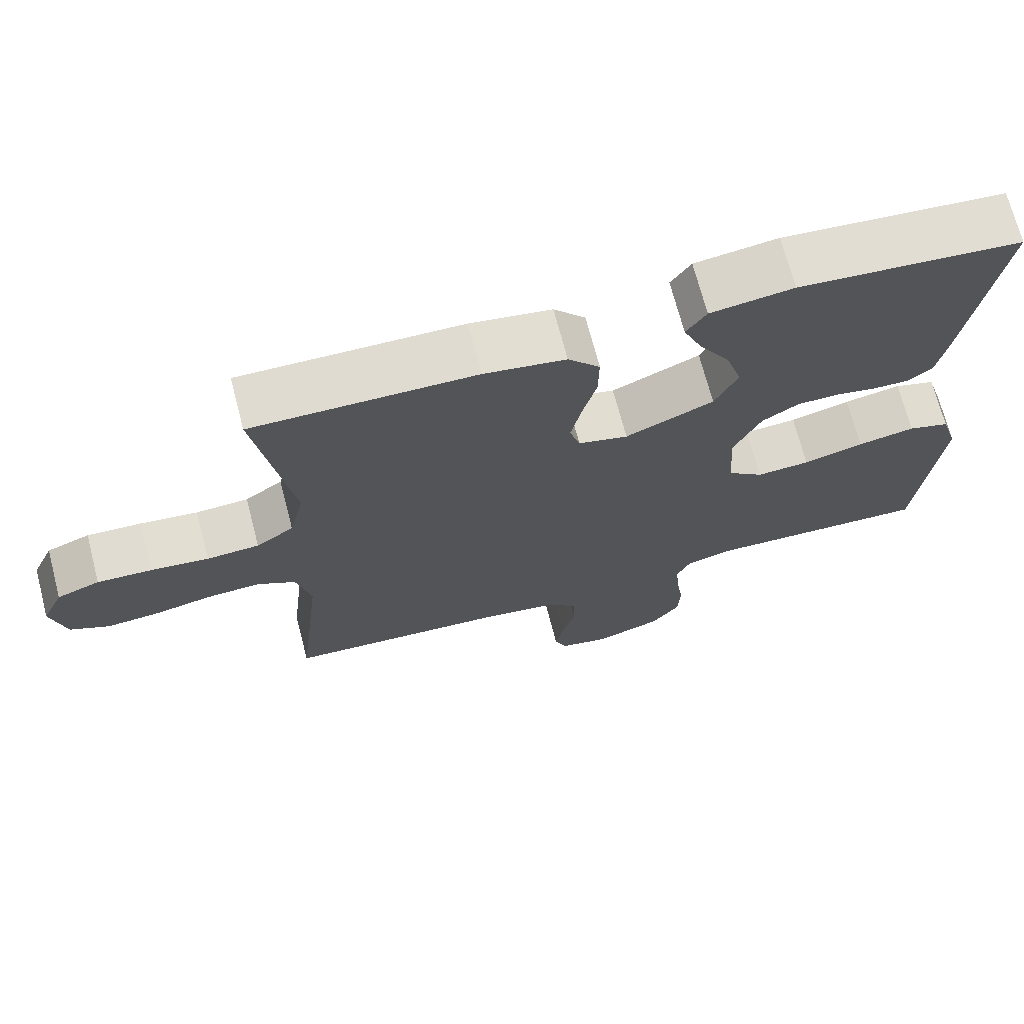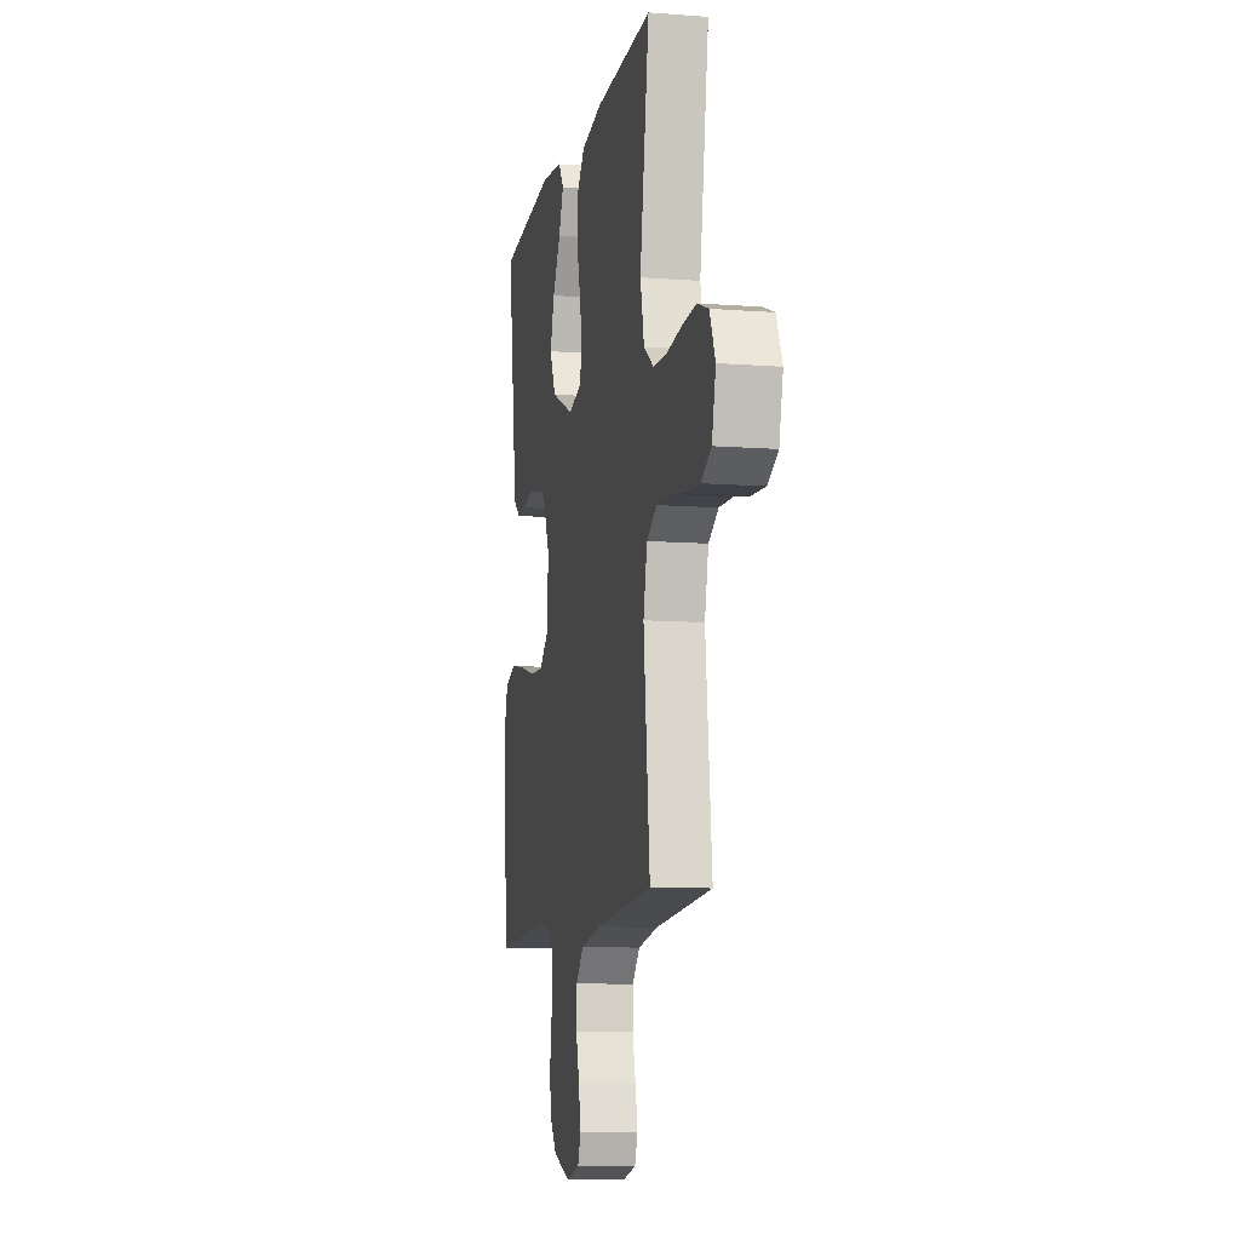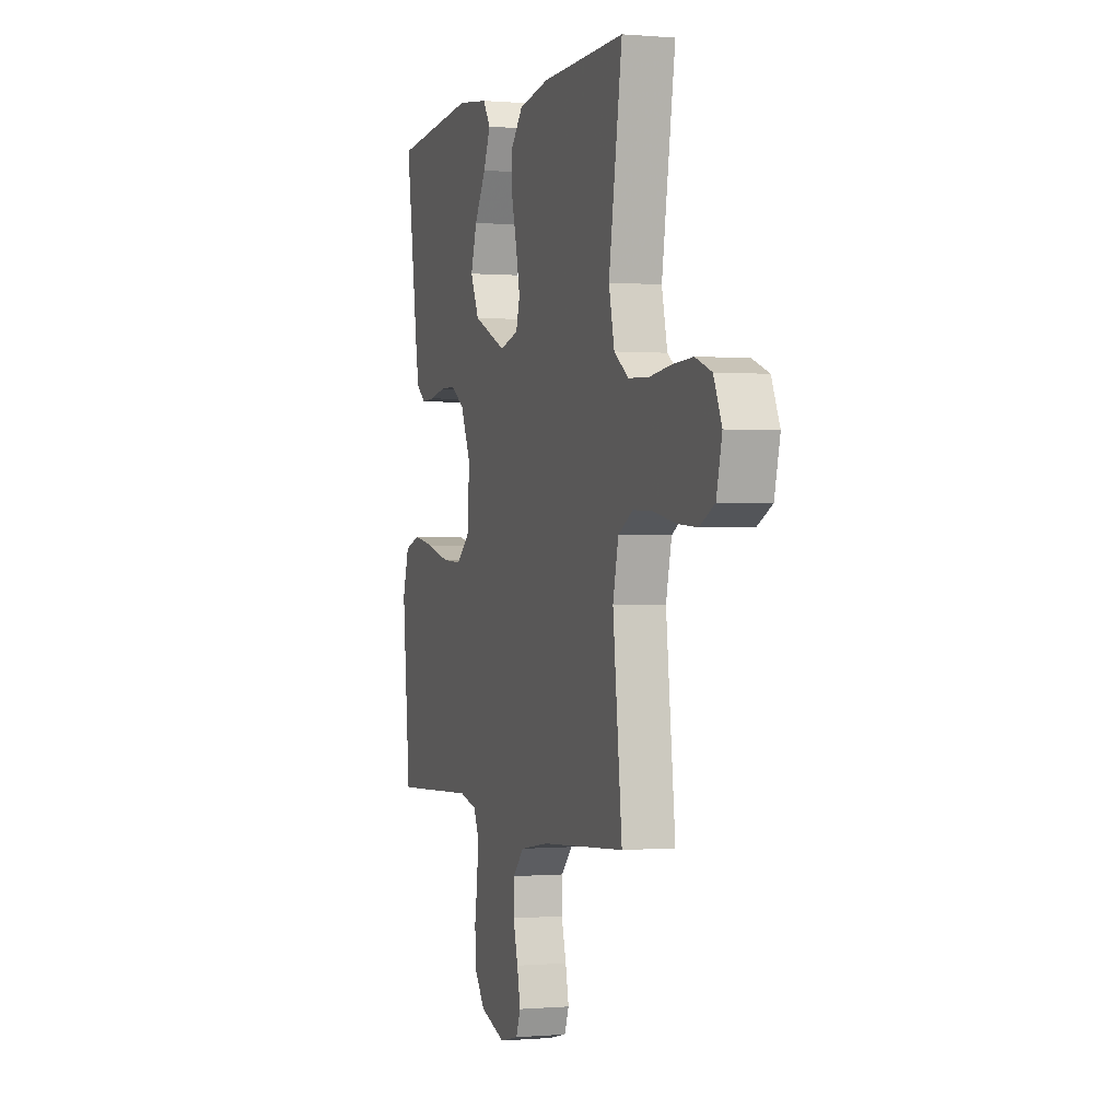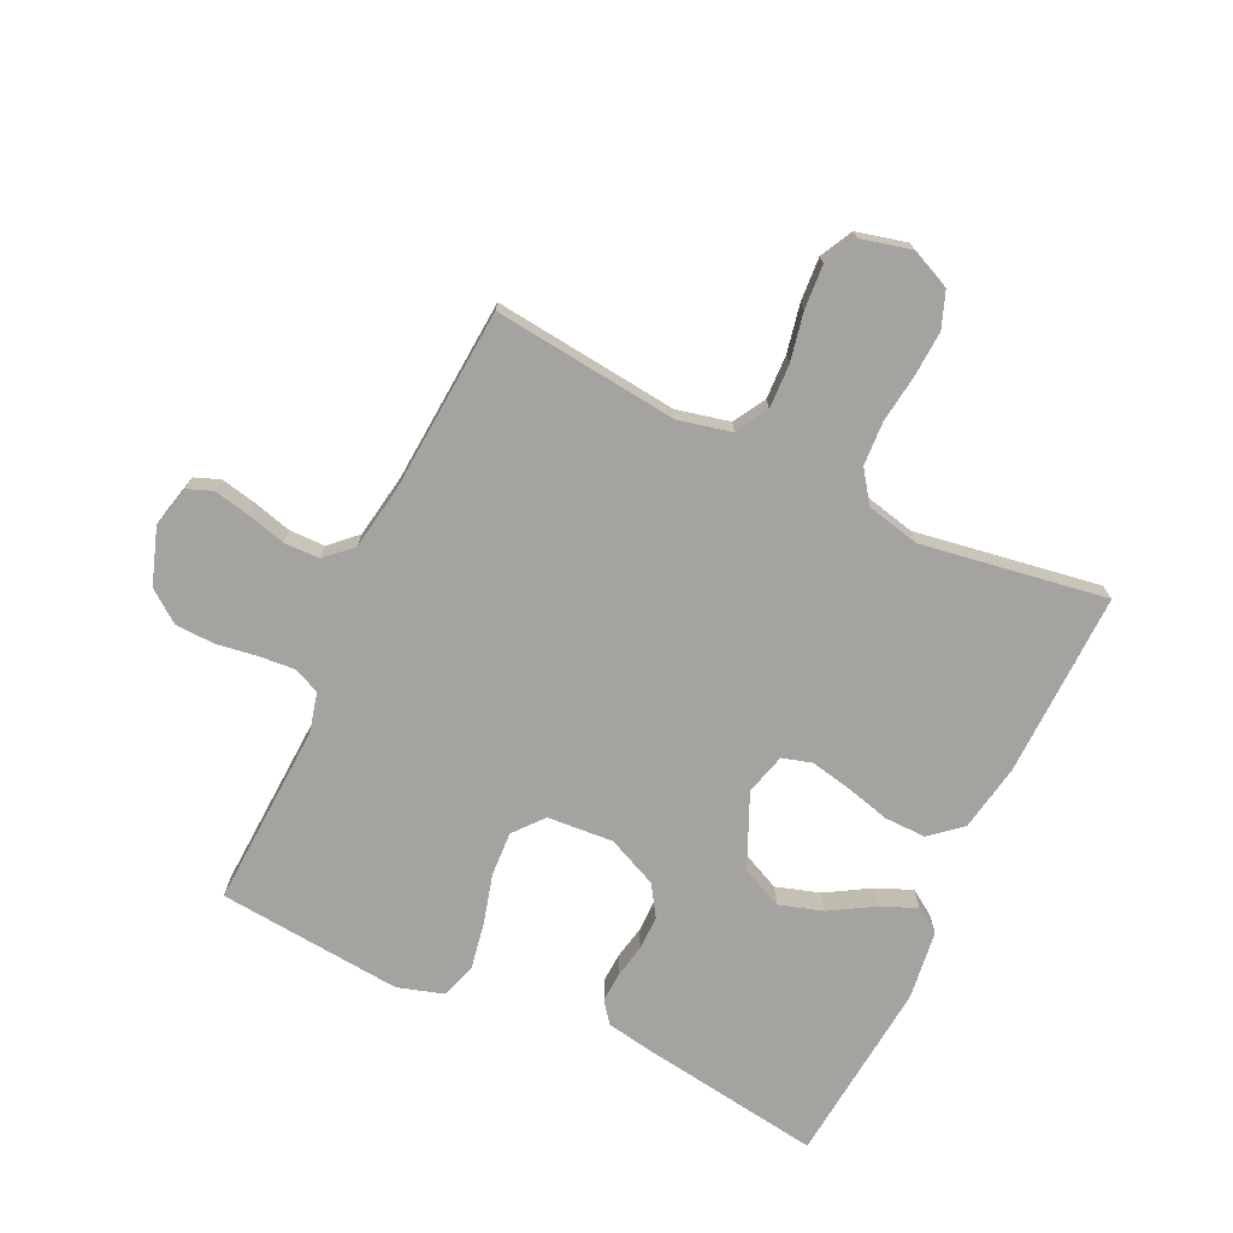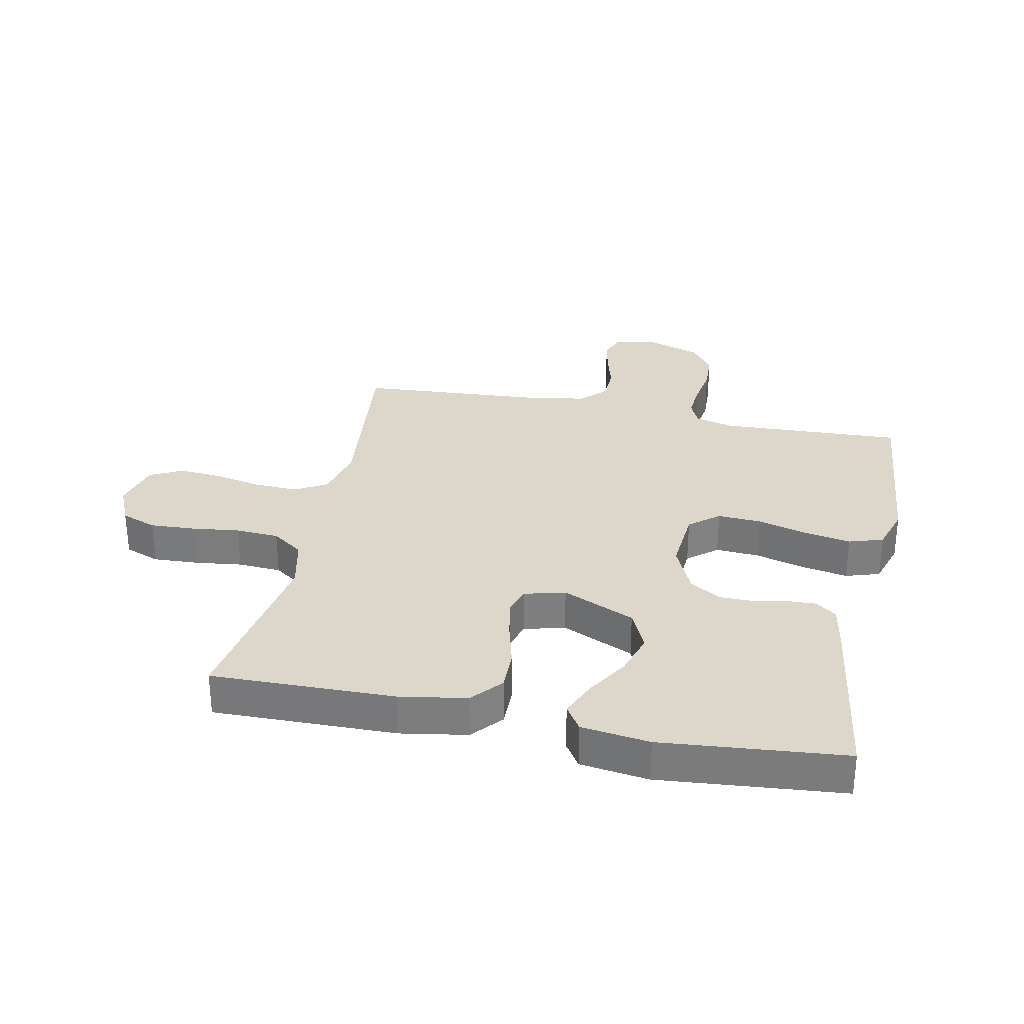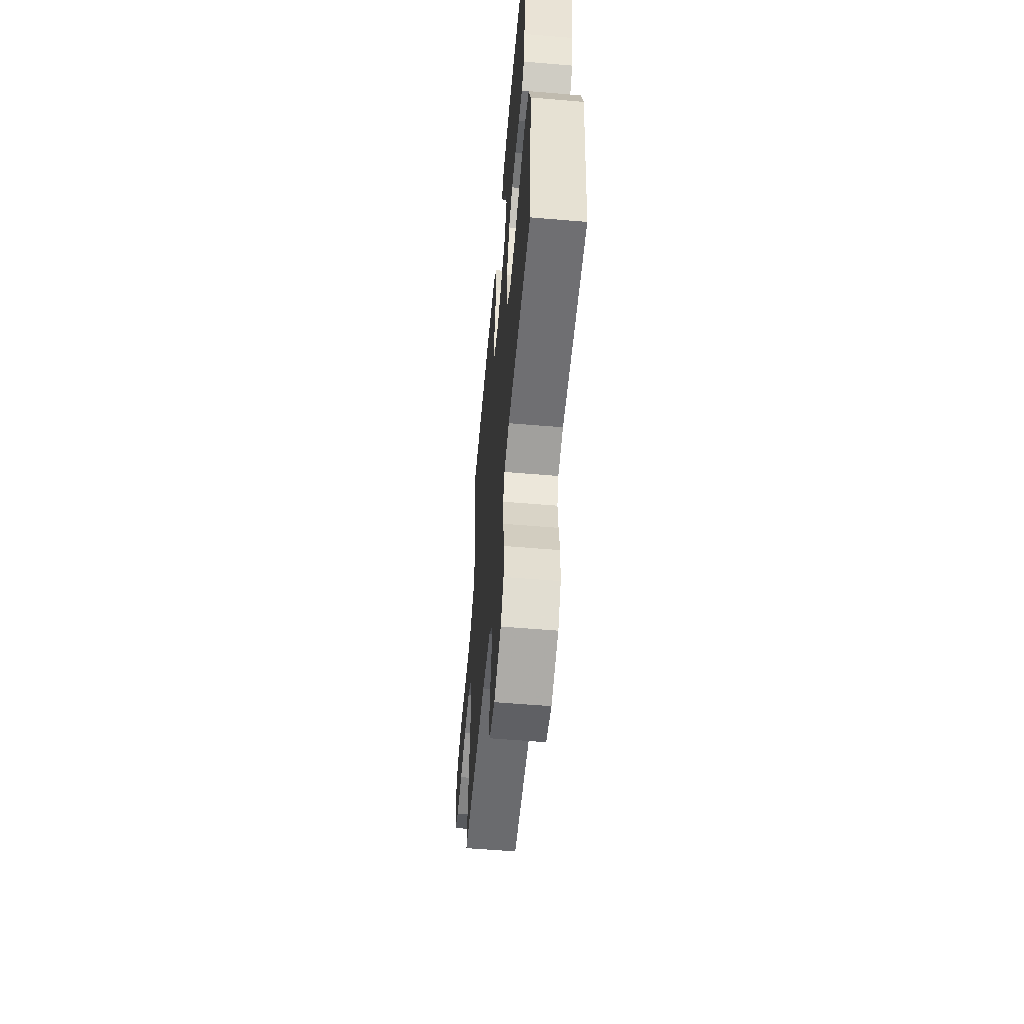
<metadata>
{"format":"obj","ext":"obj","renderer":"f3d","projection":"perspective","resolution":1024,"background":"white","views":[{"elev":70.5,"azim":-14.6,"up":"+Z"},{"elev":-10.0,"azim":-101.1,"up":"+Z"},{"elev":-0.1,"azim":-108.3,"up":"+Z"},{"elev":-72.9,"azim":-115.4,"up":"+Y"},{"elev":30.6,"azim":11.8,"up":"+Y"},{"elev":-57.4,"azim":85.0,"up":"+Z"}]}
</metadata>
<code>
v -0.5 0.07 -0.5
v -0.467 0.07 -0.2
v -0.487 0.07 -0.114
v -0.539 0.07 -0.084
v -0.611 0.07 -0.087
v -0.689 0.07 -0.103
v -0.76 0.07 -0.108
v -0.813 0.07 -0.081
v -0.833 0.07 0
v -0.804 0.07 0.065
v -0.746 0.07 0.087
v -0.672 0.07 0.083
v -0.594 0.07 0.073
v -0.523 0.07 0.077
v -0.472 0.07 0.113
v -0.452 0.07 0.2
v -0.5 0.07 0.5
v -0.2 0.07 0.494
v -0.09 0.07 0.475
v -0.047 0.07 0.425
v -0.048 0.07 0.358
v -0.067 0.07 0.285
v -0.081 0.07 0.218
v -0.067 0.07 0.17
v 0 0.07 0.152
v 0.119 0.07 0.205
v 0.15 0.07 0.272
v 0.128 0.07 0.343
v 0.086 0.07 0.413
v 0.061 0.07 0.472
v 0.088 0.07 0.513
v 0.2 0.07 0.528
v 0.5 0.07 0.5
v 0.456 0.07 0.2
v 0.443 0.07 0.127
v 0.409 0.07 0.101
v 0.361 0.07 0.103
v 0.306 0.07 0.114
v 0.25 0.07 0.114
v 0.2 0.07 0.082
v 0.163 0.07 0
v 0.171 0.07 -0.107
v 0.219 0.07 -0.147
v 0.291 0.07 -0.143
v 0.372 0.07 -0.121
v 0.449 0.07 -0.107
v 0.505 0.07 -0.125
v 0.528 0.07 -0.2
v 0.5 0.07 -0.5
v 0.2 0.07 -0.486
v 0.136 0.07 -0.502
v 0.117 0.07 -0.544
v 0.122 0.07 -0.604
v 0.132 0.07 -0.67
v 0.129 0.07 -0.734
v 0.091 0.07 -0.785
v 0 0.07 -0.816
v -0.068 0.07 -0.8
v -0.084 0.07 -0.759
v -0.072 0.07 -0.701
v -0.055 0.07 -0.638
v -0.056 0.07 -0.58
v -0.096 0.07 -0.538
v -0.2 0.07 -0.521
v -0.5 0 -0.5
v -0.467 0 -0.2
v -0.487 0 -0.114
v -0.539 0 -0.084
v -0.611 0 -0.087
v -0.689 0 -0.103
v -0.76 0 -0.108
v -0.813 0 -0.081
v -0.833 0 0
v -0.804 0 0.065
v -0.746 0 0.087
v -0.672 0 0.083
v -0.594 0 0.073
v -0.523 0 0.077
v -0.472 0 0.113
v -0.452 0 0.2
v -0.5 0 0.5
v -0.2 0 0.494
v -0.09 0 0.475
v -0.047 0 0.425
v -0.048 0 0.358
v -0.067 0 0.285
v -0.081 0 0.218
v -0.067 0 0.17
v 0 0 0.152
v 0.119 0 0.205
v 0.15 0 0.272
v 0.128 0 0.343
v 0.086 0 0.413
v 0.061 0 0.472
v 0.088 0 0.513
v 0.2 0 0.528
v 0.5 0 0.5
v 0.456 0 0.2
v 0.443 0 0.127
v 0.409 0 0.101
v 0.361 0 0.103
v 0.306 0 0.114
v 0.25 0 0.114
v 0.2 0 0.082
v 0.163 0 0
v 0.171 0 -0.107
v 0.219 0 -0.147
v 0.291 0 -0.143
v 0.372 0 -0.121
v 0.449 0 -0.107
v 0.505 0 -0.125
v 0.528 0 -0.2
v 0.5 0 -0.5
v 0.2 0 -0.486
v 0.136 0 -0.502
v 0.117 0 -0.544
v 0.122 0 -0.604
v 0.132 0 -0.67
v 0.129 0 -0.734
v 0.091 0 -0.785
v 0 0 -0.816
v -0.068 0 -0.8
v -0.084 0 -0.759
v -0.072 0 -0.701
v -0.055 0 -0.638
v -0.056 0 -0.58
v -0.096 0 -0.538
v -0.2 0 -0.521
f 59 60 61
f 58 59 61
f 57 58 61
f 56 57 61
f 55 56 61
f 54 55 61
f 53 54 61
f 52 53 61 62
f 51 52 62 63
f 48 49 50
f 47 48 50
f 46 47 50
f 45 46 50
f 44 45 50
f 51 63 64
f 50 51 64
f 44 50 64
f 43 44 64
f 36 37 38
f 35 36 38
f 34 35 38
f 33 34 38
f 32 33 38
f 31 32 38
f 30 31 38
f 29 30 38
f 28 29 38
f 27 28 38 39
f 26 27 39 40
f 20 21 22
f 19 20 22
f 18 19 22
f 17 18 22
f 16 17 22
f 15 16 22 23
f 14 15 23 24
f 11 12 13
f 10 11 13
f 9 10 13
f 8 9 13
f 7 8 13
f 6 7 13
f 5 6 13
f 4 5 13 14
f 14 24 25
f 4 14 25
f 3 4 25
f 64 1 2
f 43 64 2
f 42 43 2
f 26 40 41
f 26 41 42
f 25 26 42
f 3 25 42
f 2 3 42
f 125 124 123
f 125 123 122
f 125 122 121
f 125 121 120
f 125 120 119
f 125 119 118
f 125 118 117
f 126 125 117 116
f 127 126 116 115
f 114 113 112
f 114 112 111
f 114 111 110
f 114 110 109
f 114 109 108
f 128 127 115
f 128 115 114
f 128 114 108
f 128 108 107
f 102 101 100
f 102 100 99
f 102 99 98
f 102 98 97
f 102 97 96
f 102 96 95
f 102 95 94
f 102 94 93
f 102 93 92
f 103 102 92 91
f 104 103 91 90
f 86 85 84
f 86 84 83
f 86 83 82
f 86 82 81
f 86 81 80
f 87 86 80 79
f 88 87 79 78
f 77 76 75
f 77 75 74
f 77 74 73
f 77 73 72
f 77 72 71
f 77 71 70
f 77 70 69
f 78 77 69 68
f 89 88 78
f 89 78 68
f 89 68 67
f 66 65 128
f 66 128 107
f 66 107 106
f 105 104 90
f 106 105 90
f 106 90 89
f 106 89 67
f 106 67 66
f 1 65 66 2
f 2 66 67 3
f 3 67 68 4
f 4 68 69 5
f 5 69 70 6
f 6 70 71 7
f 7 71 72 8
f 8 72 73 9
f 9 73 74 10
f 10 74 75 11
f 11 75 76 12
f 12 76 77 13
f 13 77 78 14
f 14 78 79 15
f 15 79 80 16
f 16 80 81 17
f 17 81 82 18
f 18 82 83 19
f 19 83 84 20
f 20 84 85 21
f 21 85 86 22
f 22 86 87 23
f 23 87 88 24
f 24 88 89 25
f 25 89 90 26
f 26 90 91 27
f 27 91 92 28
f 28 92 93 29
f 29 93 94 30
f 30 94 95 31
f 31 95 96 32
f 32 96 97 33
f 33 97 98 34
f 34 98 99 35
f 35 99 100 36
f 36 100 101 37
f 37 101 102 38
f 38 102 103 39
f 39 103 104 40
f 40 104 105 41
f 41 105 106 42
f 42 106 107 43
f 43 107 108 44
f 44 108 109 45
f 45 109 110 46
f 46 110 111 47
f 47 111 112 48
f 48 112 113 49
f 49 113 114 50
f 50 114 115 51
f 51 115 116 52
f 52 116 117 53
f 53 117 118 54
f 54 118 119 55
f 55 119 120 56
f 56 120 121 57
f 57 121 122 58
f 58 122 123 59
f 59 123 124 60
f 60 124 125 61
f 61 125 126 62
f 62 126 127 63
f 63 127 128 64
f 64 128 65 1

</code>
